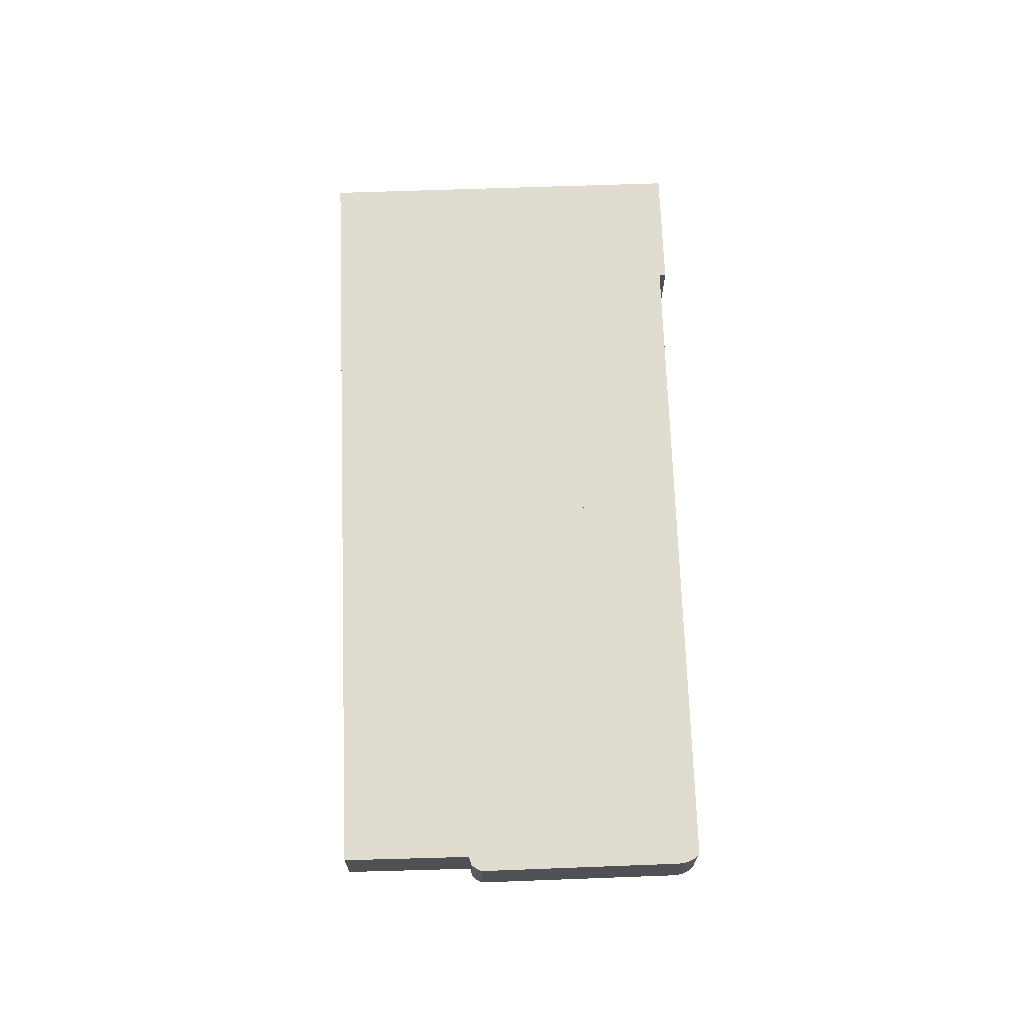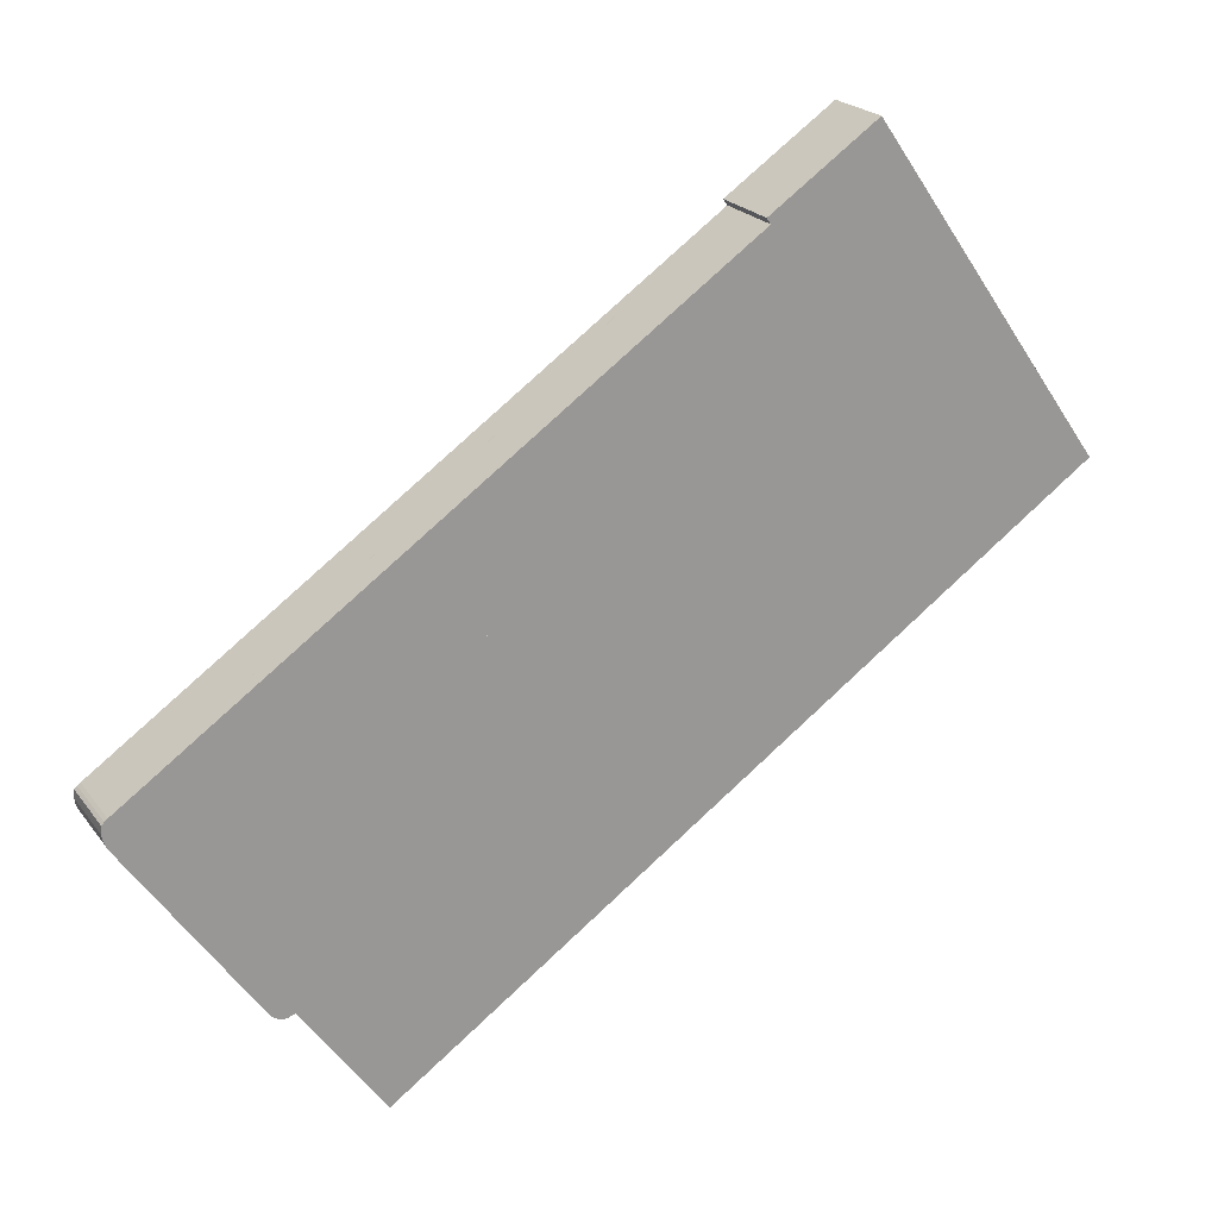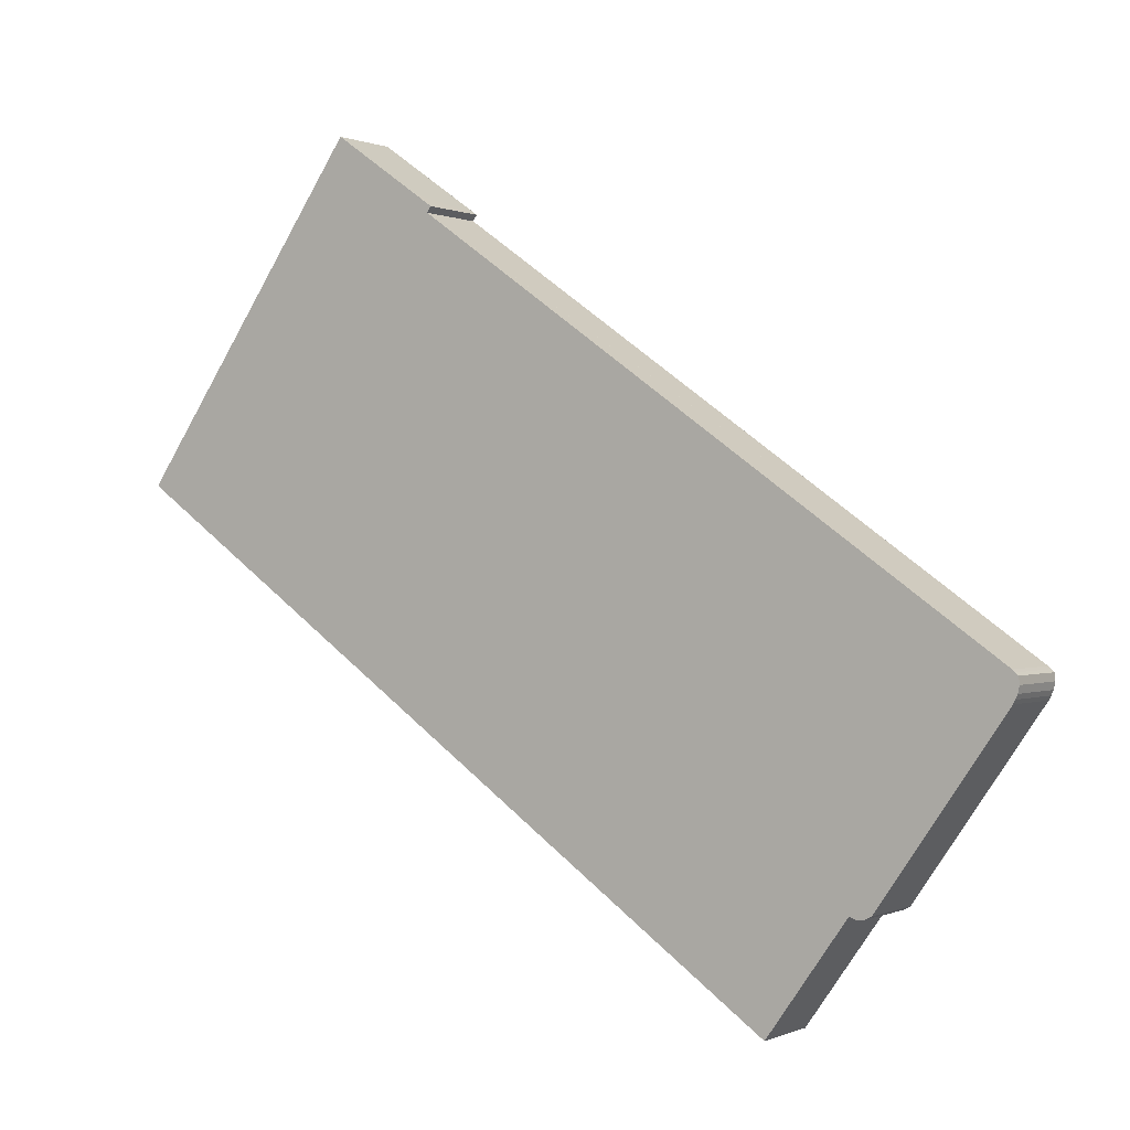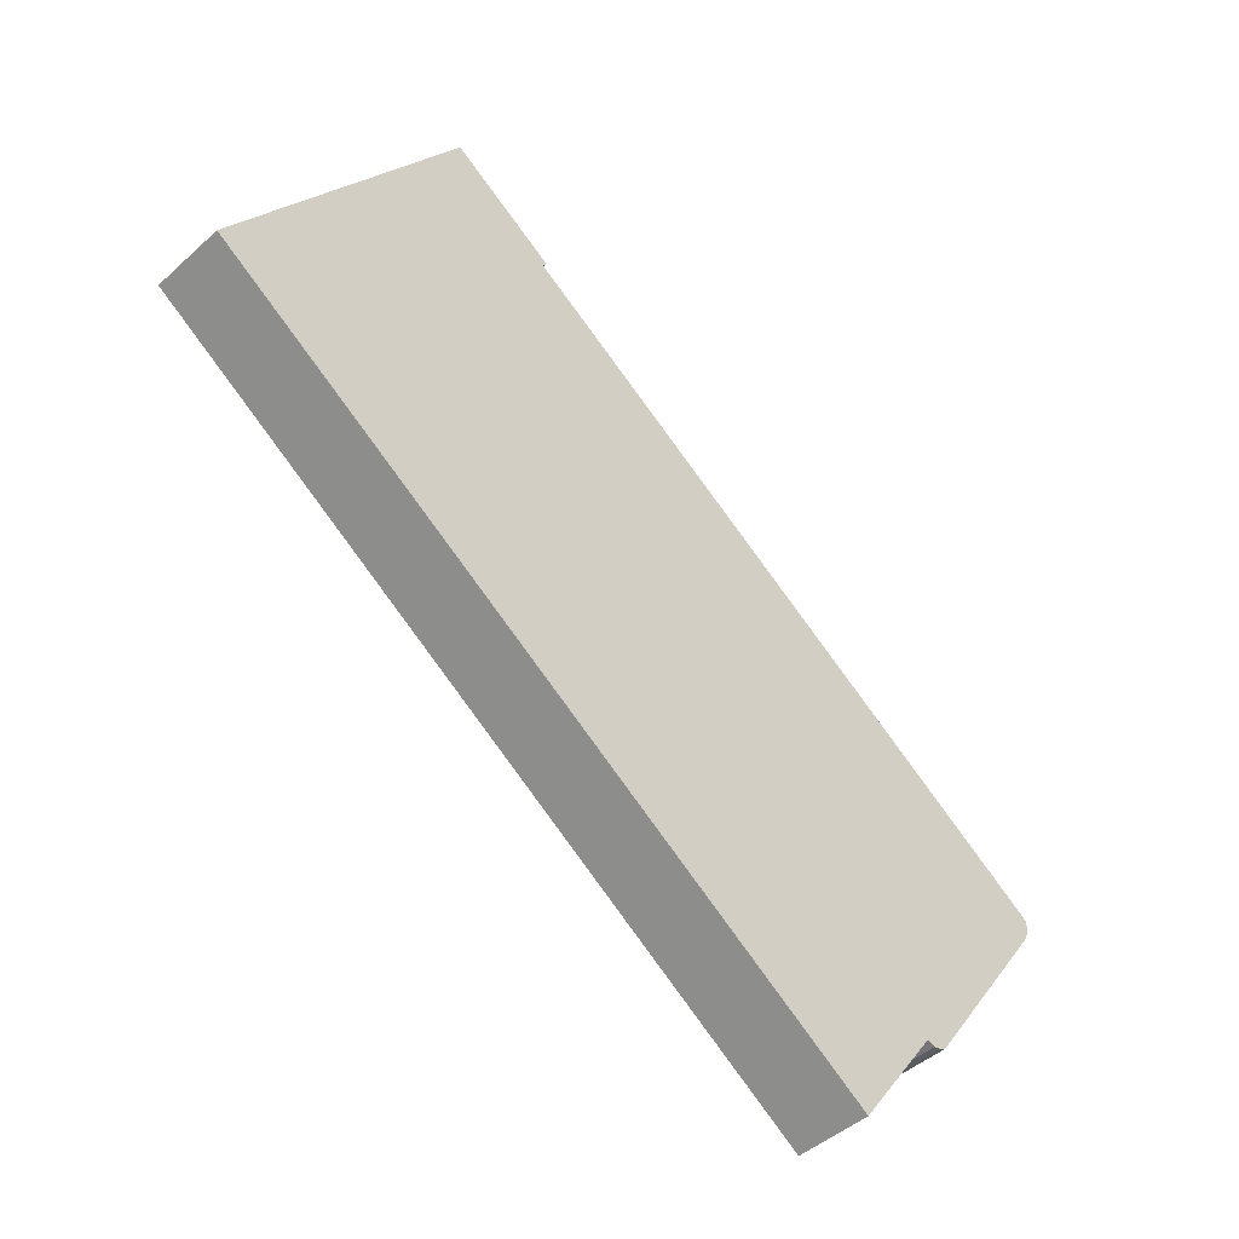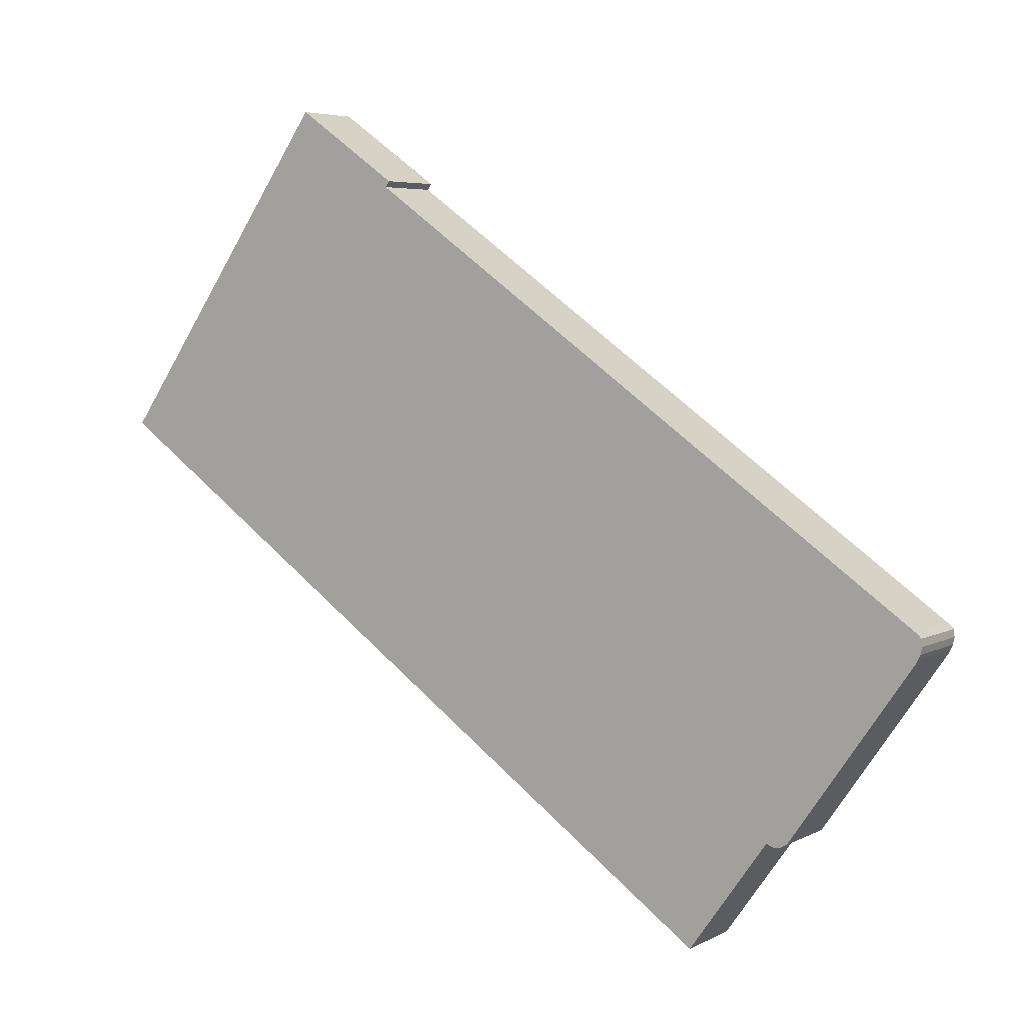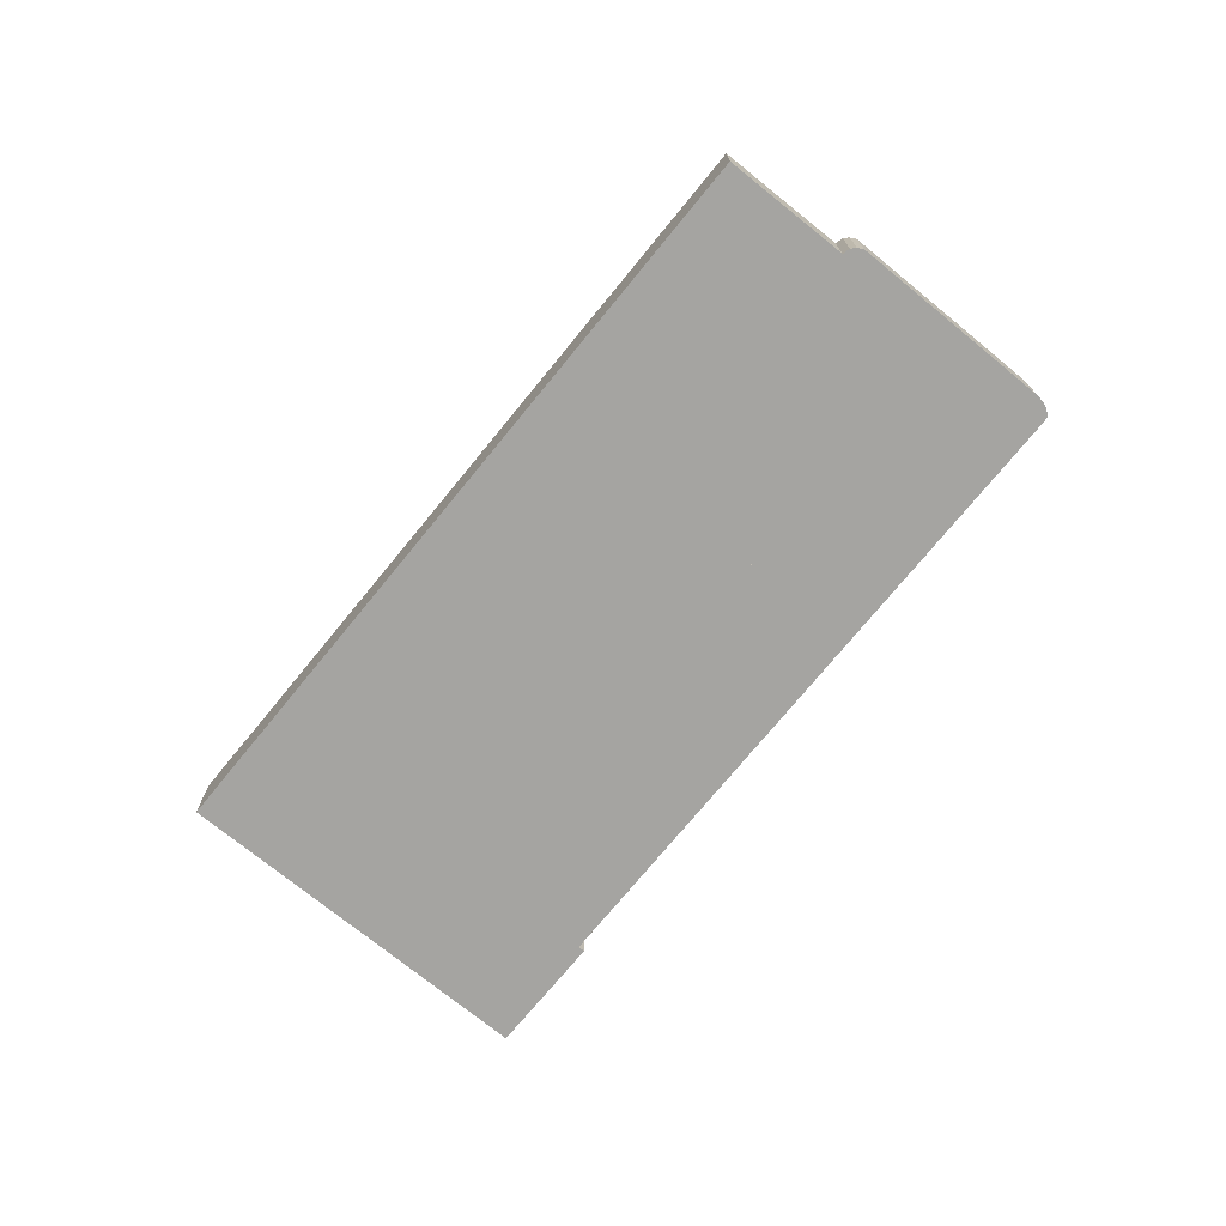
<metadata>
{"format":"obj","ext":"obj","renderer":"f3d","projection":"perspective","resolution":1024,"background":"white","views":[{"elev":69.7,"azim":-127.1,"up":"+Y"},{"elev":21.6,"azim":-26.4,"up":"+Z"},{"elev":0.3,"azim":-146.8,"up":"+Z"},{"elev":-44.8,"azim":136.4,"up":"+Z"},{"elev":5.2,"azim":-146.8,"up":"+Z"},{"elev":-73.4,"azim":-164.3,"up":"+Y"}]}
</metadata>
<code>
v  41.75 5.102 30.43
v  40.69 5.102 29.09
v  40.41 5.102 29.49
v  0 5.102 3.124e-16
v  0.25 5.102 -0.818
v  0.104 5.102 -0.493
v  0.4 5.102 -1.096
v  0.052 5.102 0.516
v  3.872 5.102 -6.067
v  0.236 5.102 0.696
v  0.438 5.102 0.862
v  16.7 5.102 12.27
v  8.793 5.102 -13.11
v  8.853 5.102 -13.2
v  9.108 5.102 -13.55
v  9.558 5.102 -13.79
v  10.01 5.102 -13.87
v  10.55 5.102 -13.66
v  16.11 5.102 -21.44
v  32.4 5.102 -10
v  40.61 5.102 29.04
v  45.77 5.102 -0.61
v  47.48 5.102 0.593
v  56.28 5.102 6.772
v  47.72 5.102 34.57
v  57.3 5.102 20.95
v  63.64 5.102 11.94
v  52.36 5.102 27.97
v  58.6 5.102 19.11
v  58.95 5.102 18.61
v  0.438 -5.278e-17 0.862
v  40.69 -1.781e-15 29.09
v  16.7 -7.513e-16 12.27
v  40.61 -1.778e-15 29.04
v  40.41 -1.806e-15 29.49
v  47.72 -2.117e-15 34.57
v  41.75 -1.863e-15 30.43
v  0.052 -3.16e-17 0.516
v  0.236 -4.262e-17 0.696
v  16.11 1.313e-15 -21.44
v  10.55 8.366e-16 -13.66
v  9.558 8.446e-16 -13.79
v  9.108 8.298e-16 -13.55
v  0.4 6.711e-17 -1.096
v  8.793 8.029e-16 -13.11
v  8.853 8.081e-16 -13.2
v  3.872 3.715e-16 -6.067
v  0.25 5.009e-17 -0.818
v  0.104 3.019e-17 -0.493
v  52.36 -1.713e-15 27.97
v  57.3 -1.283e-15 20.95
v  58.6 -1.17e-15 19.11
v  58.95 -1.14e-15 18.61
v  63.64 -7.312e-16 11.94
v  56.28 -4.147e-16 6.772
v  47.48 -3.631e-17 0.593
v  45.77 3.735e-17 -0.61
v  32.4 6.123e-16 -10
v  10.01 8.493e-16 -13.87
v  0 0 0
v  20.96 -3.711e-16 6.06
v  21.02 5.102 5.97
v  20.96 5.102 6.06
v  25.96 5.102 -1.057
v  21.02 -3.656e-16 5.97
v  25.96 6.472e-17 -1.057
v  26.77 5.102 -2.211
v  26.77 1.354e-16 -2.211
v  21.04 5.102 6.118
v  44.95 5.102 22.87
v  21.04 -3.746e-16 6.118
v  44.95 -1.401e-15 22.87
v  44.98 5.102 22.9
v  44.98 -1.402e-15 22.9
v  45.03 5.102 22.83
v  50.02 5.102 15.83
v  45.03 -1.398e-15 22.83
v  50.02 -9.694e-16 15.83
v  50.83 5.102 14.69
v  50.83 -8.993e-16 14.69
v  50.75 5.102 14.63
v  26.86 5.102 -2.149
v  50.75 -8.958e-16 14.63
v  26.86 1.316e-16 -2.149
g defaultobject
f 1 2 3
f 4 5 6
f 5 4 7
f 7 4 8
f 7 8 9
f 9 8 10
f 9 10 11
f 9 11 12
f 9 12 13
f 13 12 14
f 14 12 15
f 15 12 16
f 16 12 17
f 17 12 18
f 18 12 19
f 19 12 20
f 20 12 21
f 20 21 22
f 22 21 23
f 23 21 24
f 24 21 2
f 24 2 1
f 24 1 25
f 24 25 26
f 24 26 27
f 26 25 28
f 27 26 29
f 27 29 30
f 31 12 11
f 12 31 21
f 21 31 2
f 2 31 32
f 32 31 33
f 32 33 34
f 35 1 3
f 1 35 25
f 25 35 36
f 36 35 37
f 38 10 8
f 10 38 39
f 39 11 10
f 11 39 31
f 32 3 2
f 3 32 35
f 40 18 19
f 18 40 41
f 42 15 16
f 15 42 43
f 43 14 15
f 14 43 13
f 13 43 9
f 9 43 7
f 7 43 44
f 44 43 45
f 45 43 46
f 44 45 47
f 44 5 7
f 5 44 48
f 48 6 5
f 6 48 49
f 36 28 25
f 28 36 50
f 28 50 26
f 26 50 51
f 26 51 29
f 29 51 52
f 29 52 30
f 30 52 27
f 27 52 53
f 27 53 54
f 54 24 27
f 24 54 55
f 24 55 23
f 23 55 56
f 23 56 22
f 22 56 57
f 22 57 20
f 20 57 58
f 20 58 19
f 19 58 40
f 41 17 18
f 17 41 59
f 59 16 17
f 16 59 42
f 49 4 6
f 4 49 60
f 60 8 4
f 8 60 38
f 61 62 63
f 62 61 64
f 64 61 65
f 64 65 66
f 64 66 67
f 67 66 68
f 69 61 63
f 61 69 70
f 61 70 71
f 71 70 72
f 72 70 73
f 72 73 74
f 75 74 73
f 74 75 76
f 74 76 77
f 77 76 78
f 78 76 79
f 78 79 80
f 81 80 79
f 80 81 82
f 80 82 83
f 83 82 84
f 84 82 67
f 84 67 68
f 39 33 31
f 33 39 38
f 33 38 60
f 33 60 49
f 33 49 48
f 33 48 34
f 34 48 44
f 34 44 47
f 34 47 32
f 32 37 35
f 37 32 36
f 36 32 50
f 50 32 47
f 50 47 45
f 50 45 51
f 51 45 46
f 51 46 43
f 51 43 42
f 51 42 59
f 51 59 41
f 51 41 40
f 51 40 52
f 52 40 53
f 53 40 57
f 53 57 54
f 57 40 58
f 54 57 56
f 54 56 55

</code>
